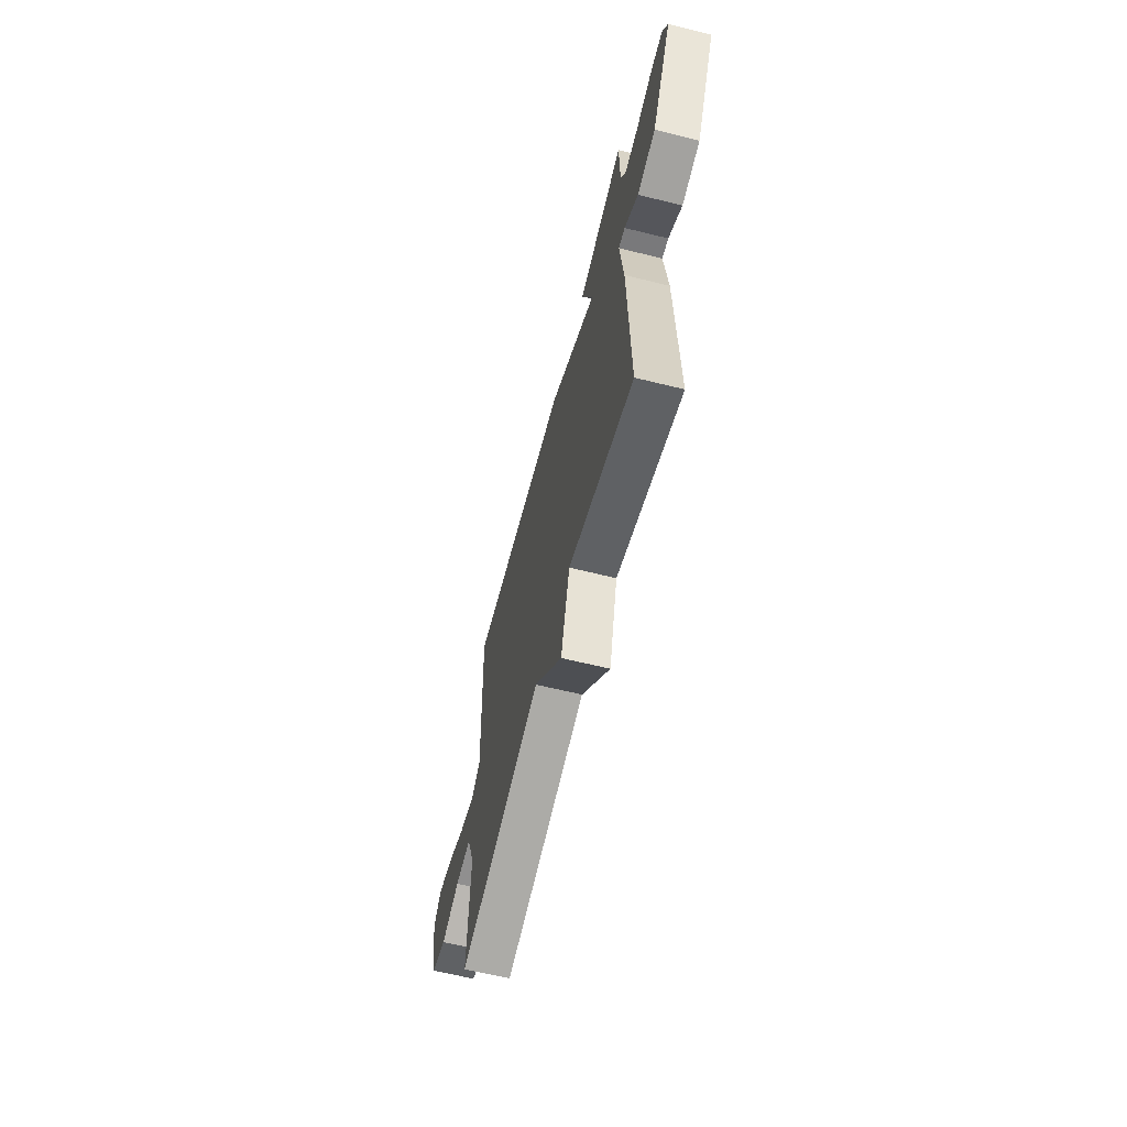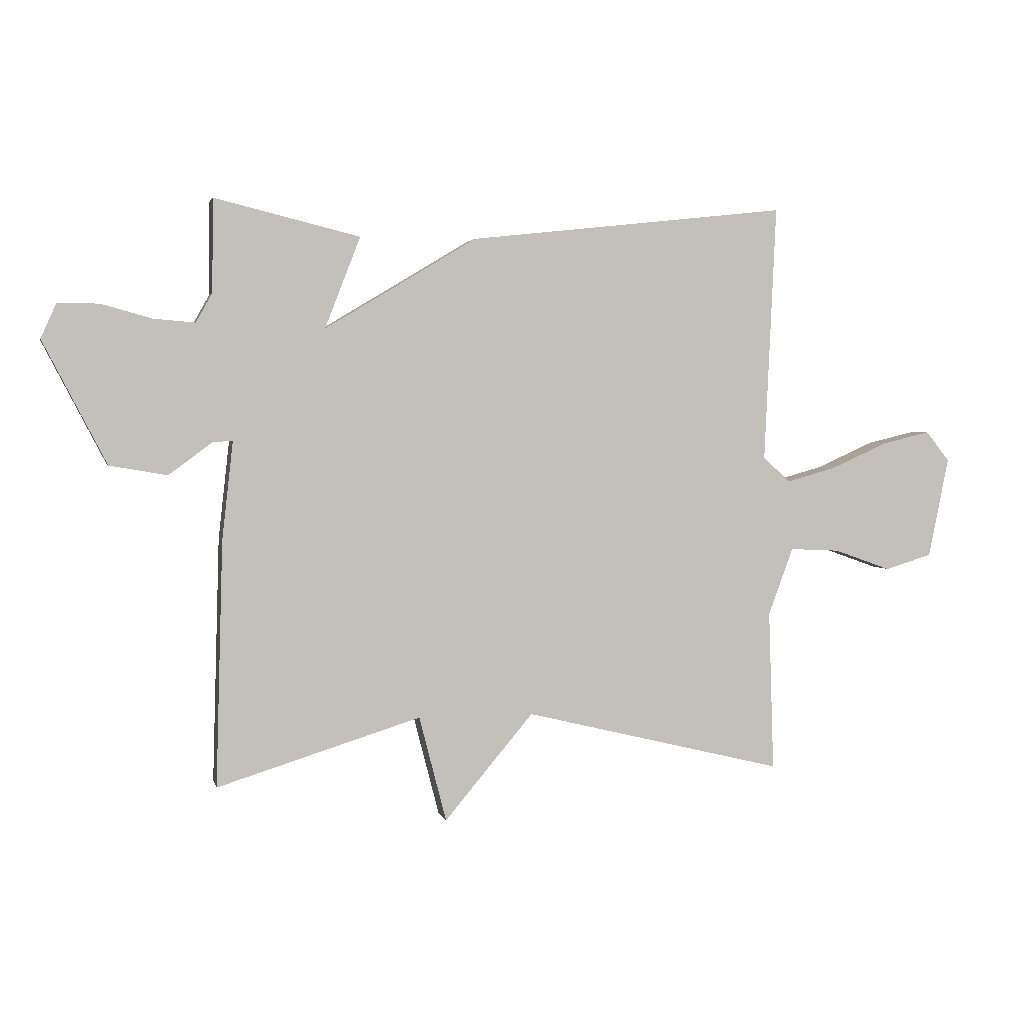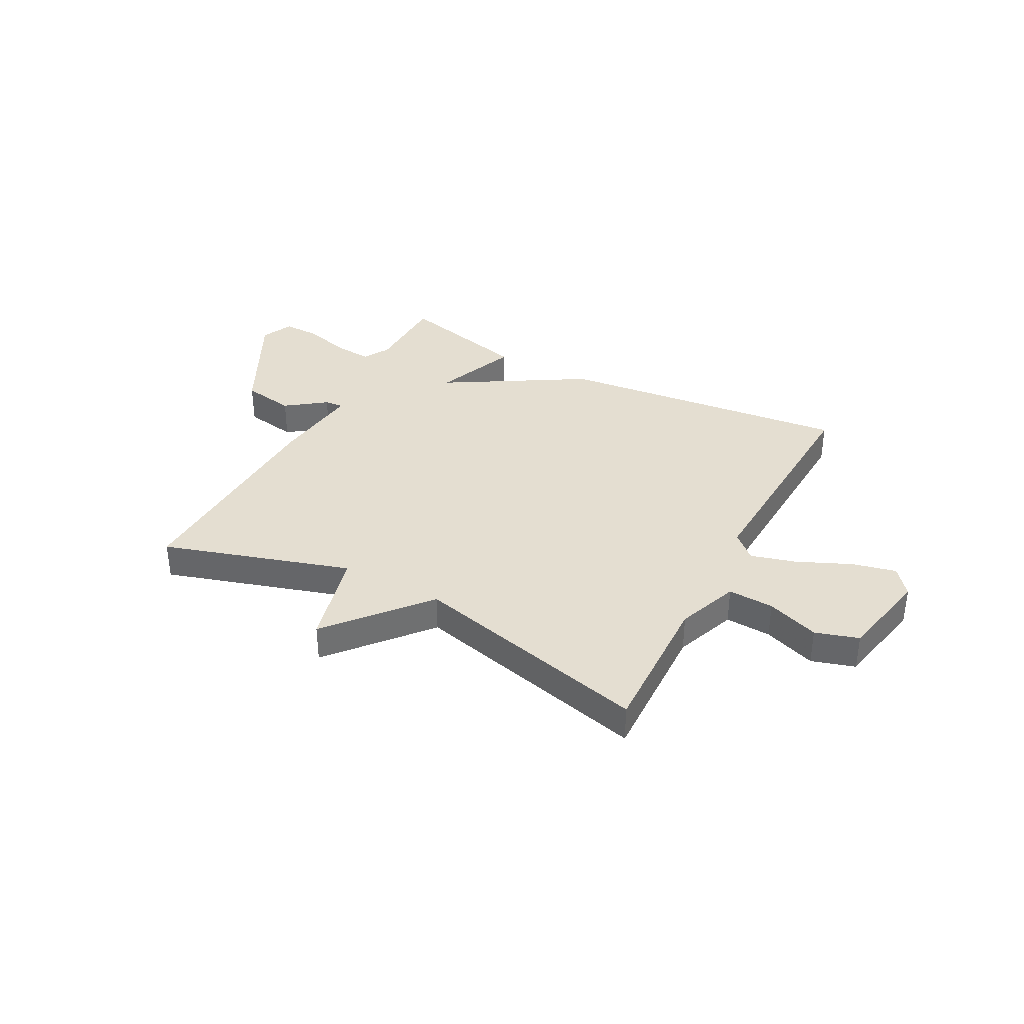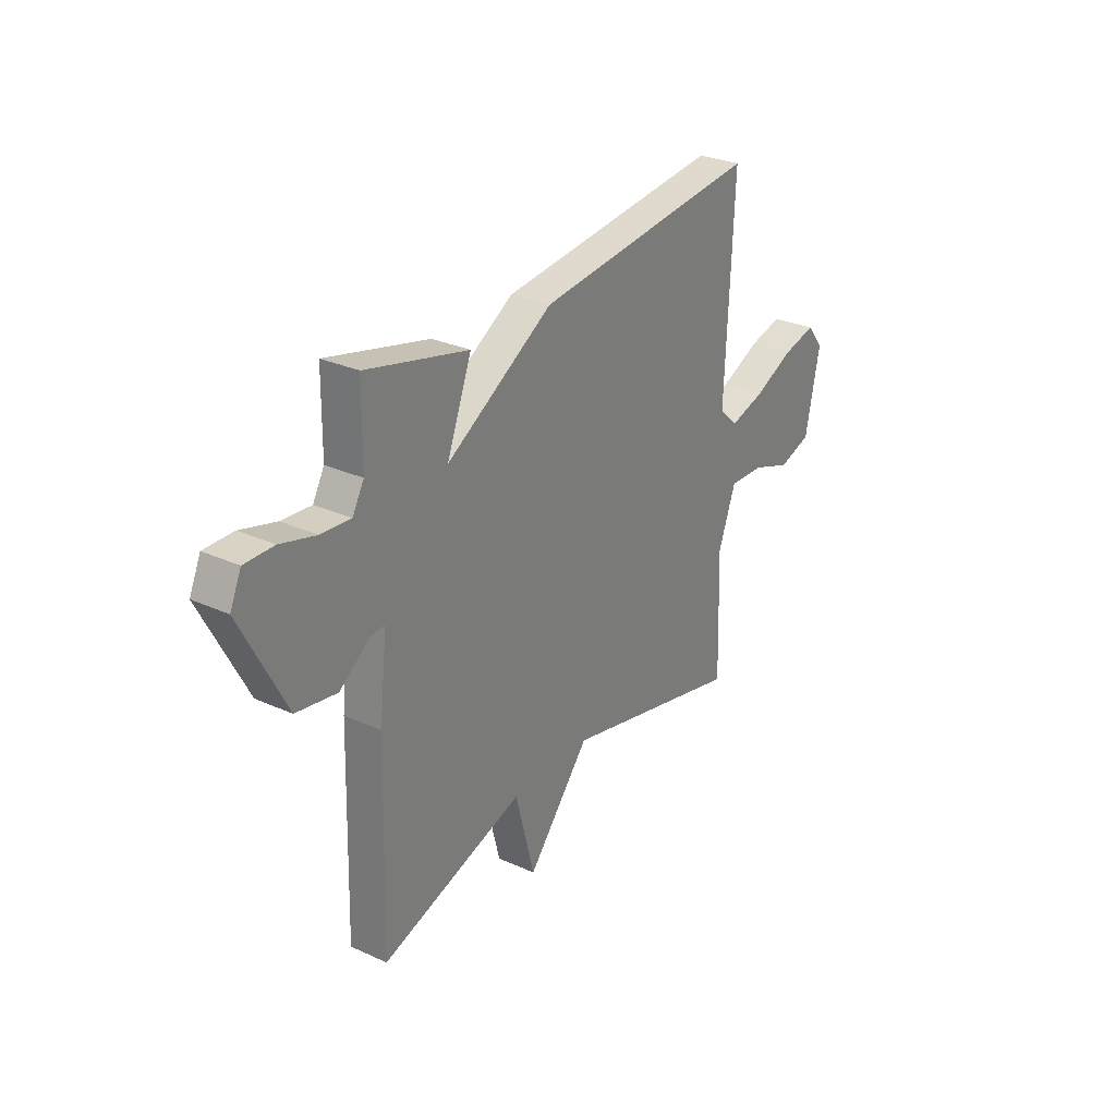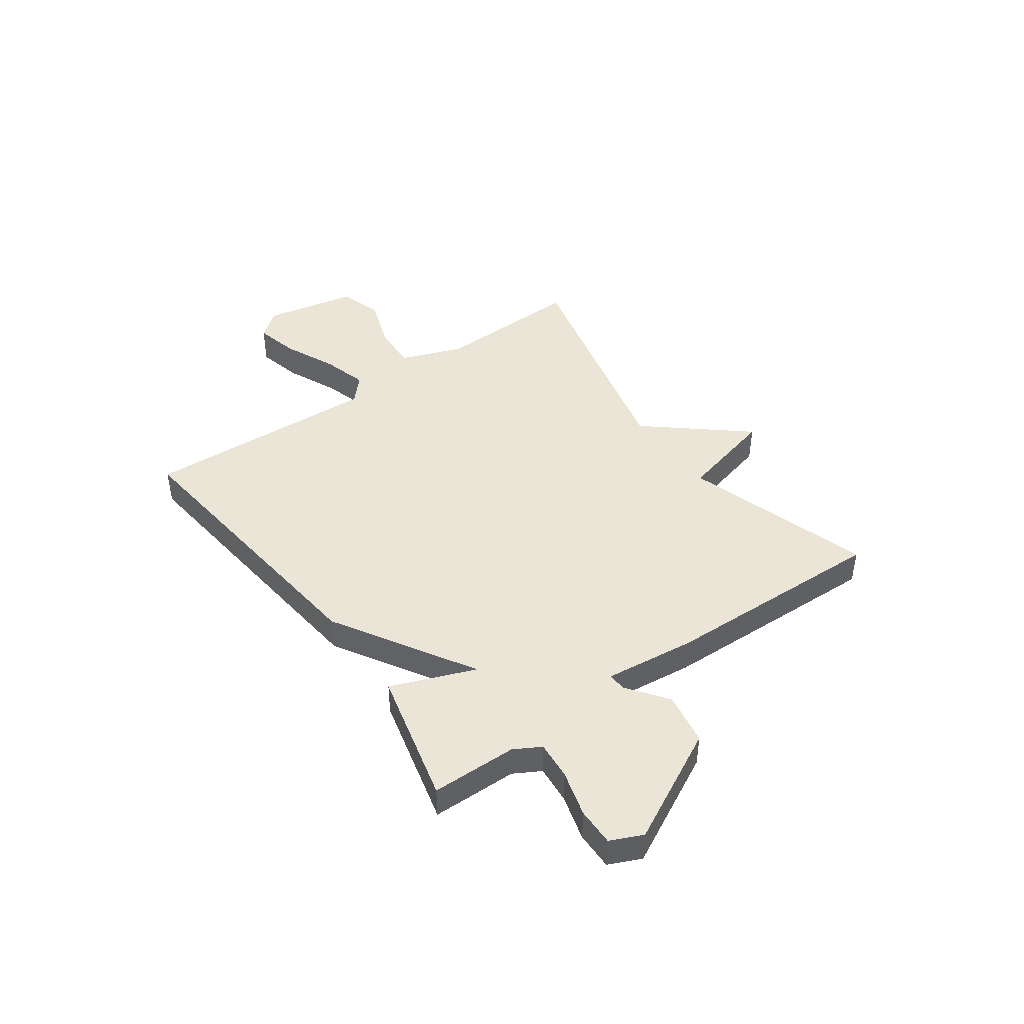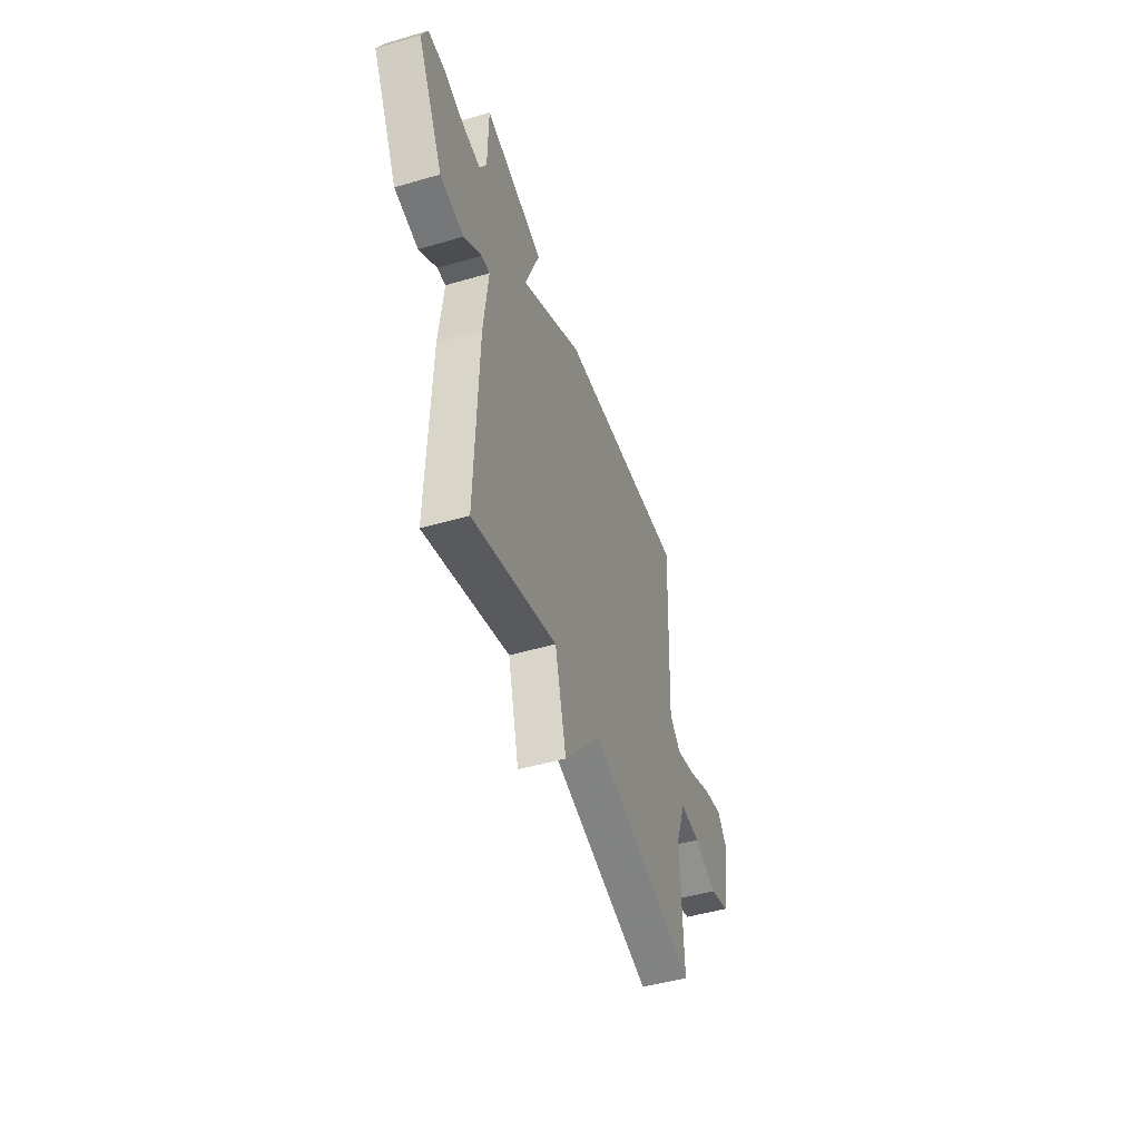
<metadata>
{"format":"obj","ext":"obj","renderer":"f3d","projection":"perspective","resolution":1024,"background":"white","views":[{"elev":-62.7,"azim":75.9,"up":"+Z"},{"elev":2.6,"azim":167.3,"up":"+Z"},{"elev":36.5,"azim":-151.9,"up":"+Y"},{"elev":28.9,"azim":124.1,"up":"+Z"},{"elev":44.0,"azim":54.5,"up":"+Y"},{"elev":-48.2,"azim":108.1,"up":"+Z"}]}
</metadata>
<code>
v -0.5 0.07 0.5
v 0.05 0.07 0.439
v 0.311 0.07 0.282
v 0.25 0.07 0.439
v 0.5 0.07 0.5
v 0.502 0.07 0.34
v 0.53 0.07 0.29
v 0.602 0.07 0.296
v 0.688 0.07 0.32
v 0.759 0.07 0.321
v 0.786 0.07 0.261
v 0.677 0.07 0.05
v 0.578 0.07 0.033
v 0.504 0.07 0.088
v 0.469 0.07 0.091
v 0.488 0.07 -0.079
v 0.5 0.07 -0.5
v 0.149 0.07 -0.391
v 0.102 0.07 -0.573
v -0.051 0.07 -0.391
v -0.5 0.07 -0.5
v -0.491 0.07 -0.223
v -0.534 0.07 -0.107
v -0.62 0.07 -0.111
v -0.718 0.07 -0.146
v -0.799 0.07 -0.121
v -0.834 0.07 0.052
v -0.793 0.07 0.103
v -0.71 0.07 0.083
v -0.612 0.07 0.039
v -0.527 0.07 0.015
v -0.48 0.07 0.058
v -0.5 0 0.5
v 0.05 0 0.439
v 0.311 0 0.282
v 0.25 0 0.439
v 0.5 0 0.5
v 0.502 0 0.34
v 0.53 0 0.29
v 0.602 0 0.296
v 0.688 0 0.32
v 0.759 0 0.321
v 0.786 0 0.261
v 0.677 0 0.05
v 0.578 0 0.033
v 0.504 0 0.088
v 0.469 0 0.091
v 0.488 0 -0.079
v 0.5 0 -0.5
v 0.149 0 -0.391
v 0.102 0 -0.573
v -0.051 0 -0.391
v -0.5 0 -0.5
v -0.491 0 -0.223
v -0.534 0 -0.107
v -0.62 0 -0.111
v -0.718 0 -0.146
v -0.799 0 -0.121
v -0.834 0 0.052
v -0.793 0 0.103
v -0.71 0 0.083
v -0.612 0 0.039
v -0.527 0 0.015
v -0.48 0 0.058
f 28 29 30
f 27 28 30
f 26 27 30
f 25 26 30
f 24 25 30
f 23 24 30 31
f 22 23 31 32
f 20 21 22 32
f 18 19 20
f 15 16 17 18
f 1 2 3
f 32 1 3
f 20 32 3
f 18 20 3
f 15 18 3
f 12 13 14
f 11 12 14
f 10 11 14
f 9 10 14
f 8 9 14
f 7 8 14 15
f 4 5 6
f 3 4 6
f 15 3 6
f 6 7 15
f 62 61 60
f 62 60 59
f 62 59 58
f 62 58 57
f 62 57 56
f 63 62 56 55
f 64 63 55 54
f 64 54 53 52
f 52 51 50
f 50 49 48 47
f 35 34 33
f 35 33 64
f 35 64 52
f 35 52 50
f 35 50 47
f 46 45 44
f 46 44 43
f 46 43 42
f 46 42 41
f 46 41 40
f 47 46 40 39
f 38 37 36
f 38 36 35
f 38 35 47
f 47 39 38
f 1 33 34 2
f 2 34 35 3
f 3 35 36 4
f 4 36 37 5
f 5 37 38 6
f 6 38 39 7
f 7 39 40 8
f 8 40 41 9
f 9 41 42 10
f 10 42 43 11
f 11 43 44 12
f 12 44 45 13
f 13 45 46 14
f 14 46 47 15
f 15 47 48 16
f 16 48 49 17
f 17 49 50 18
f 18 50 51 19
f 19 51 52 20
f 20 52 53 21
f 21 53 54 22
f 22 54 55 23
f 23 55 56 24
f 24 56 57 25
f 25 57 58 26
f 26 58 59 27
f 27 59 60 28
f 28 60 61 29
f 29 61 62 30
f 30 62 63 31
f 31 63 64 32
f 32 64 33 1

</code>
